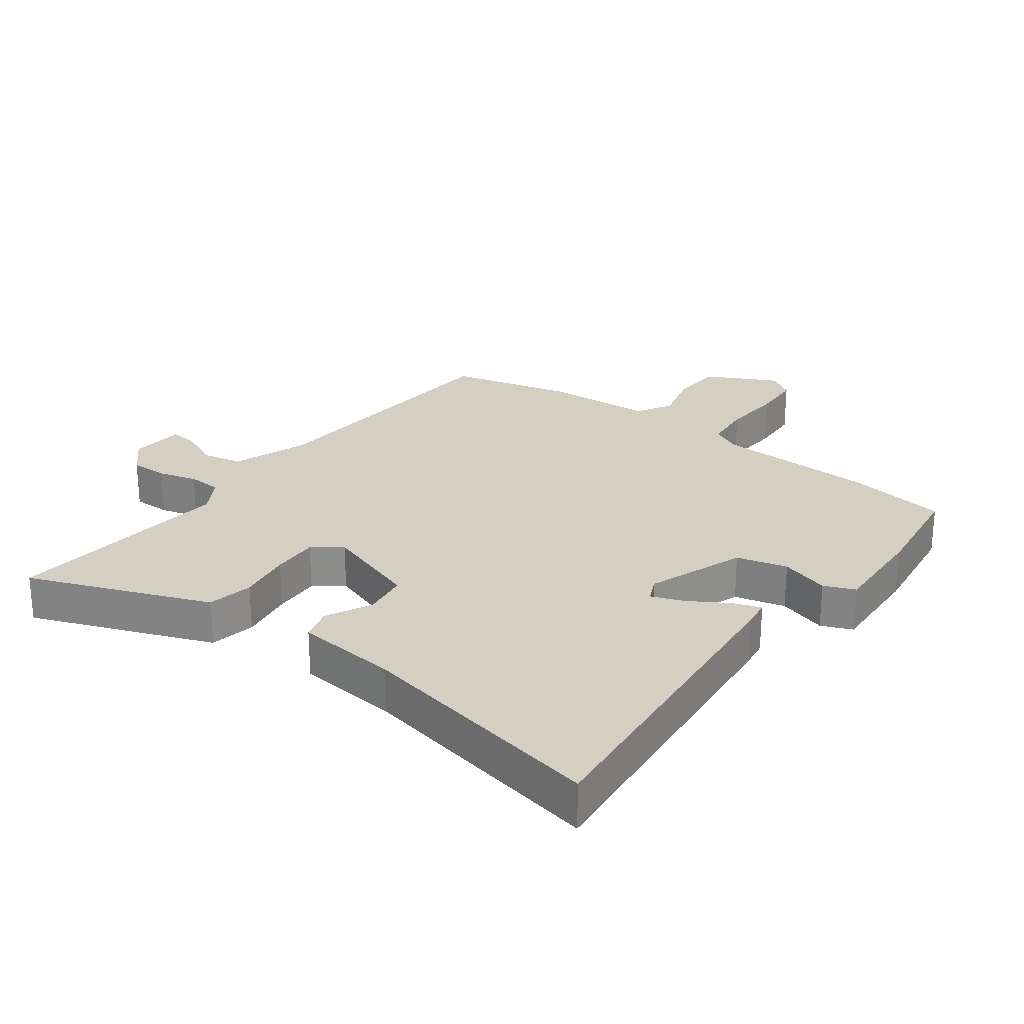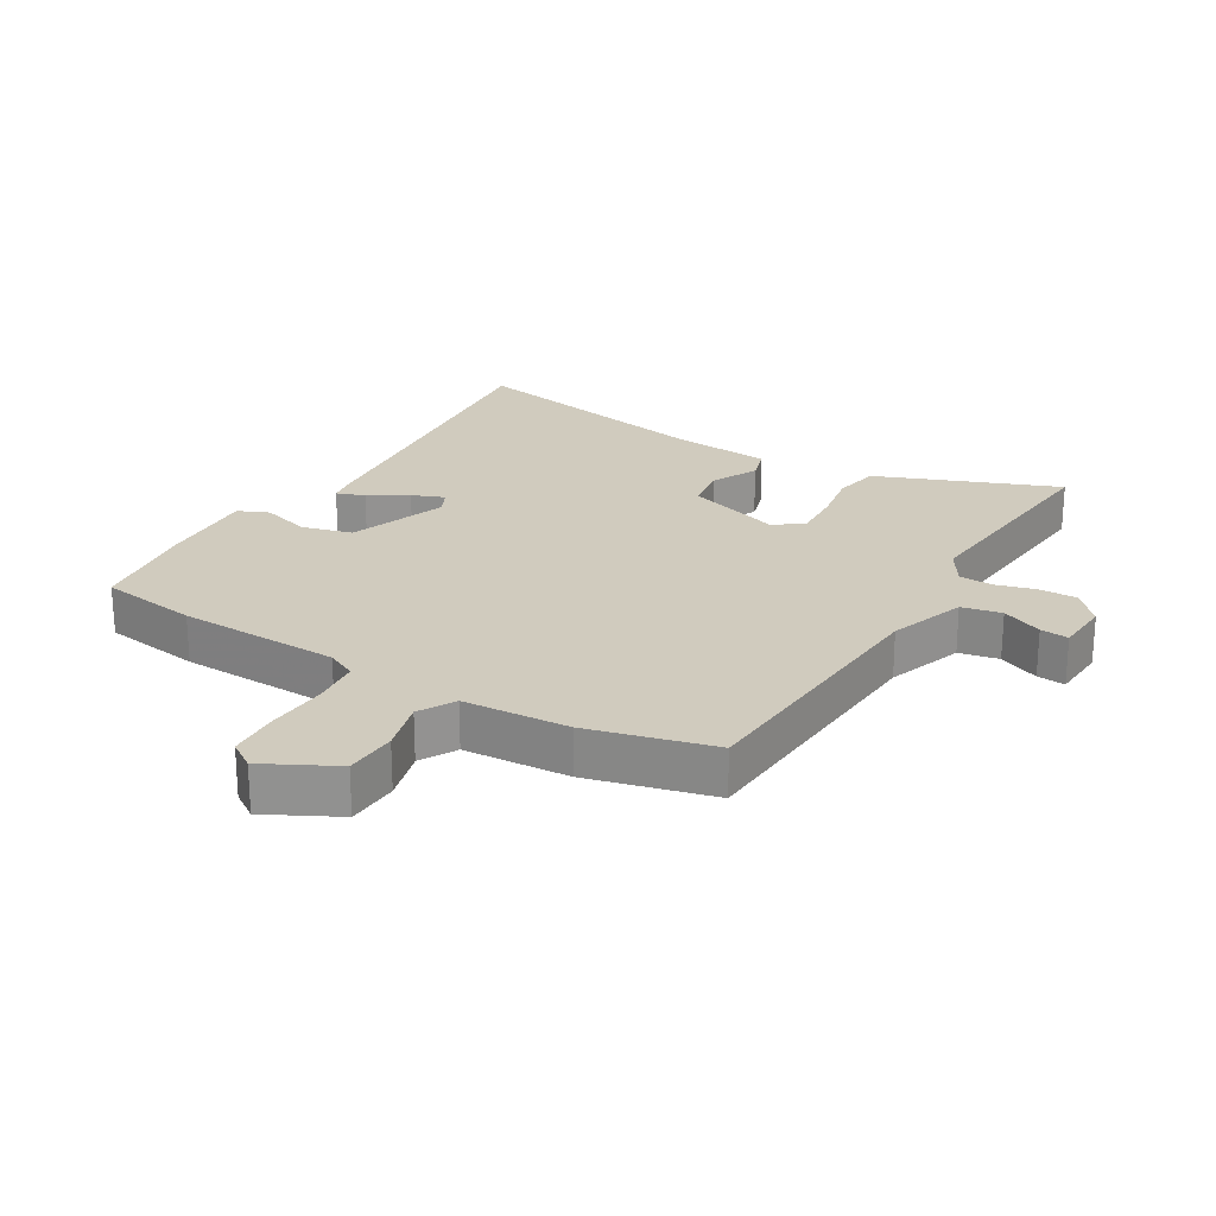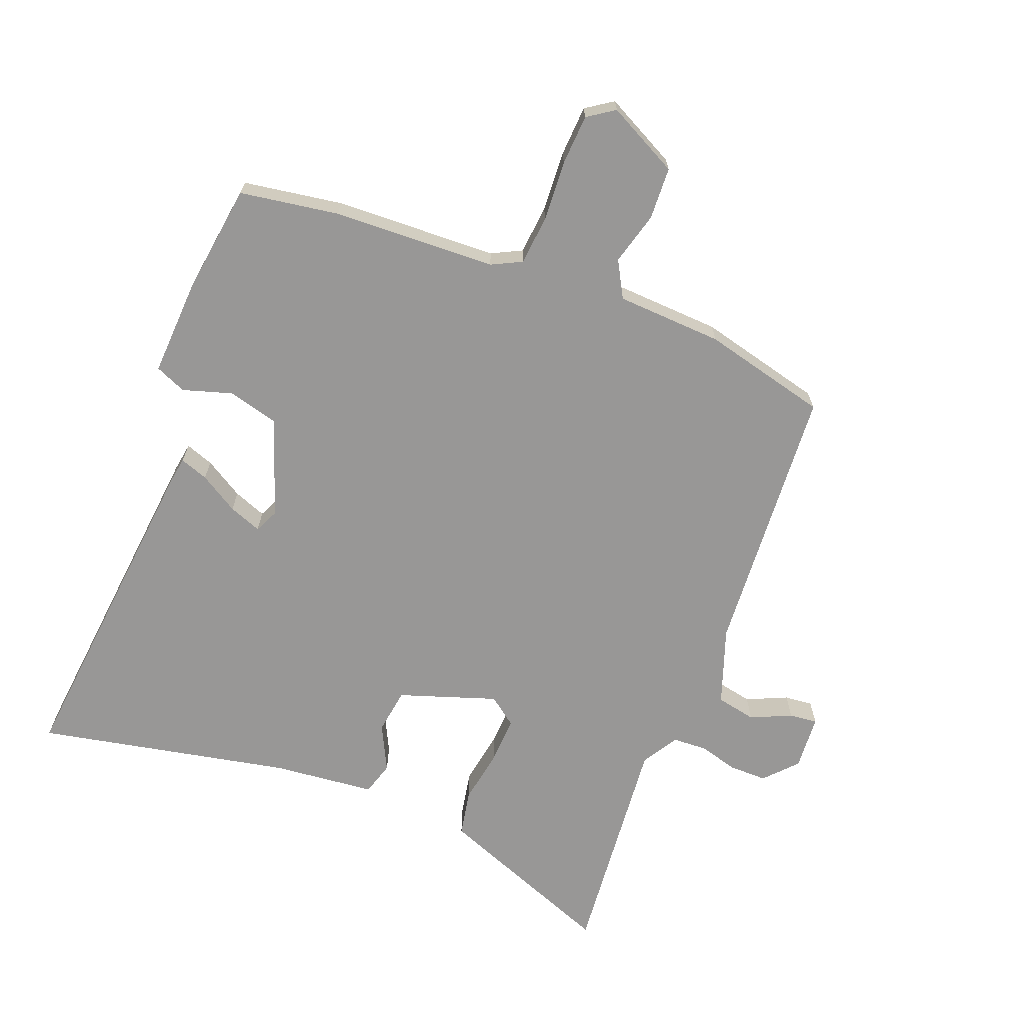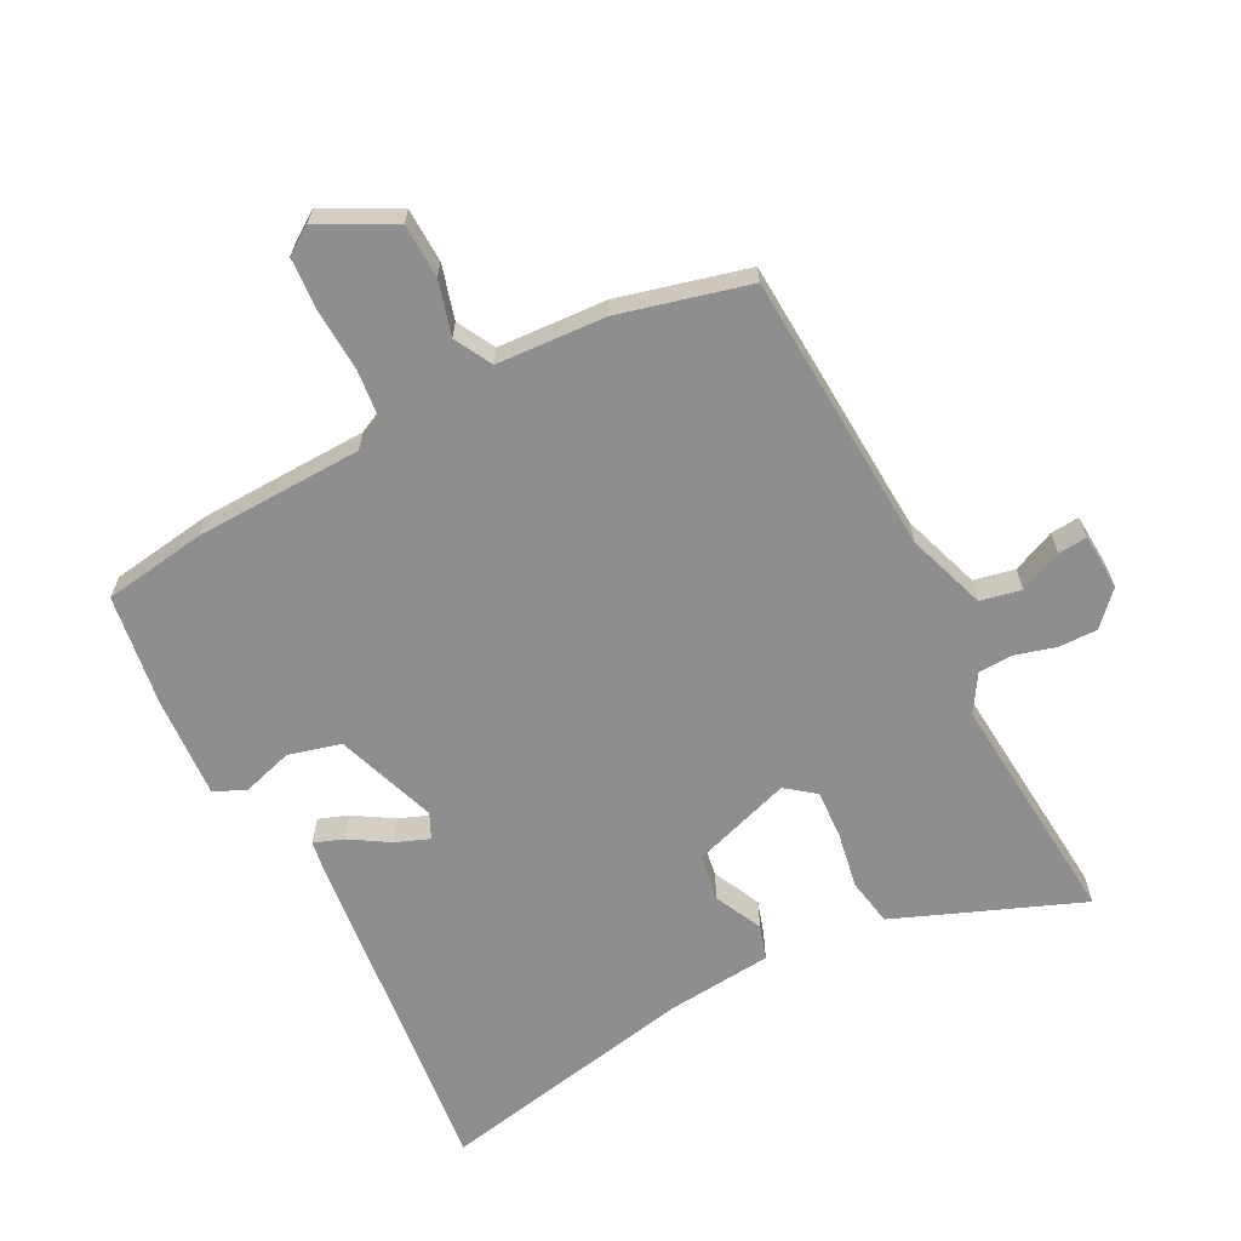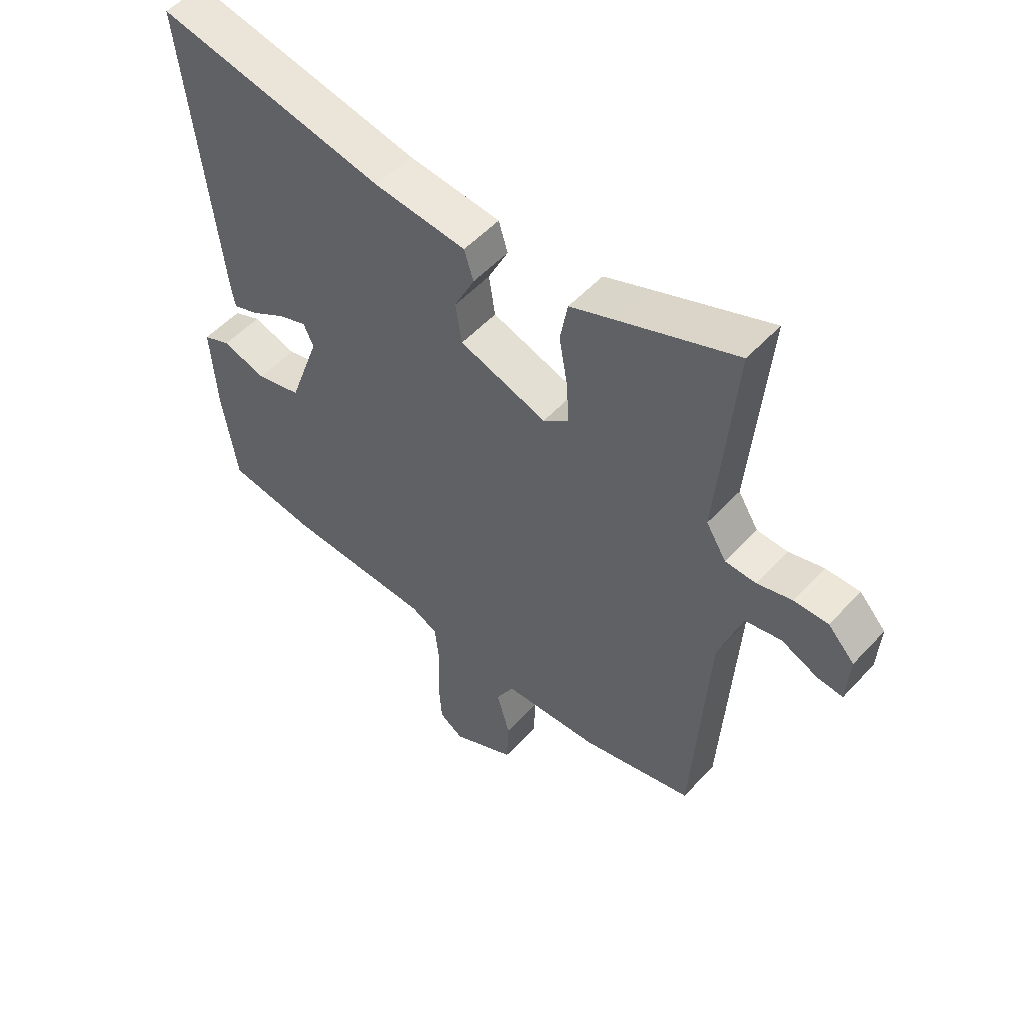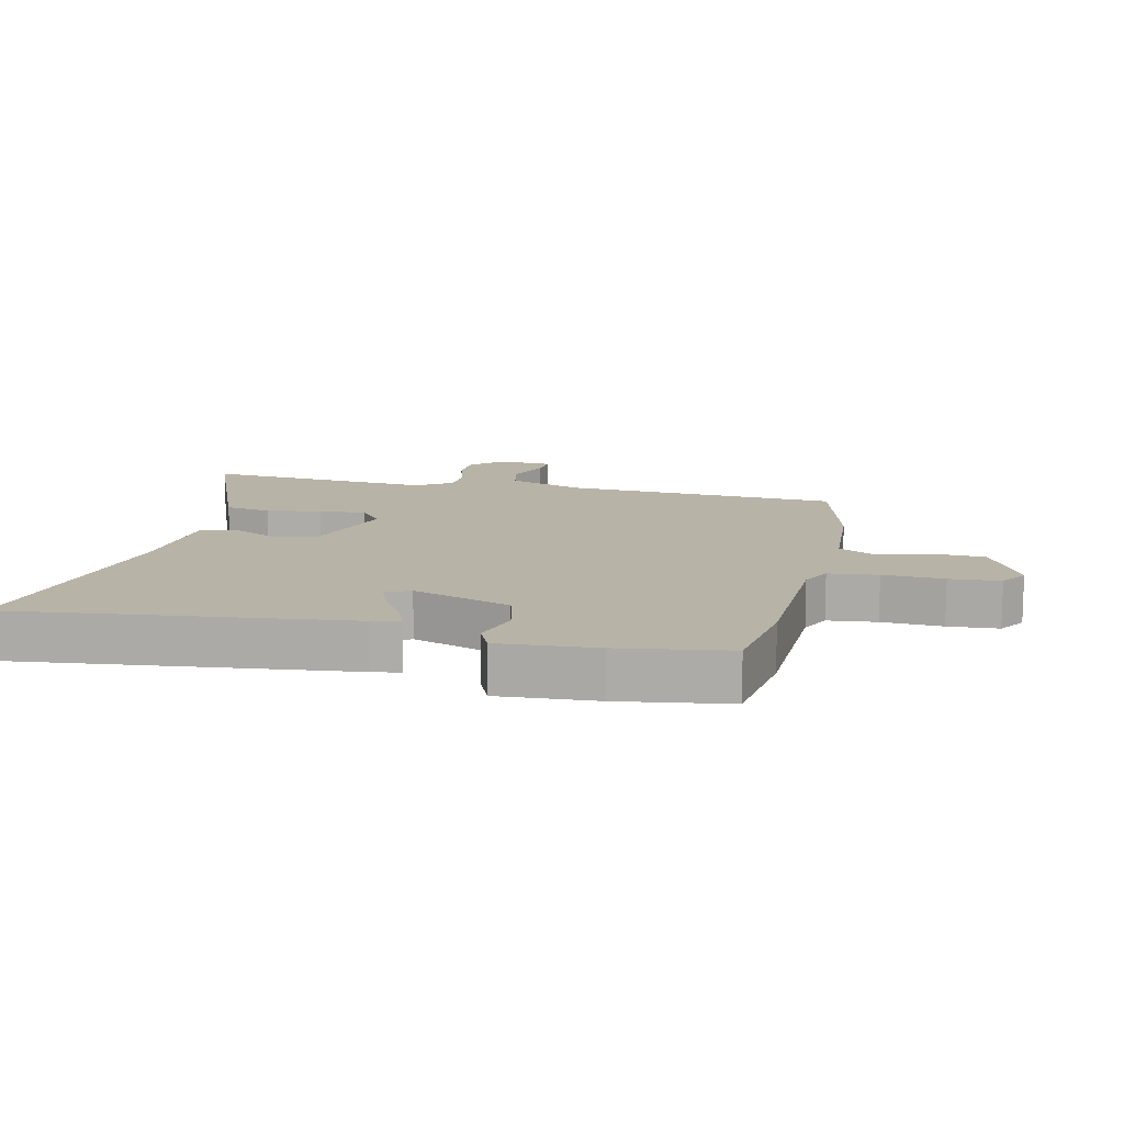
<metadata>
{"format":"obj","ext":"obj","renderer":"f3d","projection":"perspective","resolution":1024,"background":"white","views":[{"elev":25.6,"azim":37.3,"up":"+Y"},{"elev":23.6,"azim":-149.0,"up":"+Y"},{"elev":-68.3,"azim":159.2,"up":"+Y"},{"elev":-65.0,"azim":-152.6,"up":"+Y"},{"elev":52.9,"azim":-138.7,"up":"+Z"},{"elev":12.7,"azim":102.6,"up":"+Y"}]}
</metadata>
<code>
v -0.489 0.07 0.571
v -0.285 0.07 0.49
v -0.208 0.07 0.459
v -0.195 0.07 0.387
v -0.21 0.07 0.302
v -0.214 0.07 0.228
v -0.17 0.07 0.194
v -0.018 0.07 0.244
v -0.007 0.07 0.315
v -0.042 0.07 0.387
v -0.026 0.07 0.439
v 0.134 0.07 0.454
v 0.531 0.07 0.531
v 0.474 0.07 0.008
v 0.467 0.07 -0.035
v 0.423 0.07 -0.019
v 0.363 0.07 0.018
v 0.312 0.07 0.038
v 0.294 0.07 0
v 0.348 0.07 -0.154
v 0.427 0.07 -0.175
v 0.504 0.07 -0.152
v 0.552 0.07 -0.173
v 0.543 0.07 -0.326
v 0.518 0.07 -0.497
v 0.363 0.07 -0.52
v 0.108 0.07 -0.528
v 0.061 0.07 -0.551
v 0.053 0.07 -0.628
v 0.058 0.07 -0.723
v 0.053 0.07 -0.802
v 0.011 0.07 -0.83
v -0.1 0.07 -0.772
v -0.103 0.07 -0.69
v -0.08 0.07 -0.608
v -0.111 0.07 -0.551
v -0.277 0.07 -0.541
v -0.472 0.07 -0.491
v -0.497 0.07 -0.064
v -0.538 0.07 0.056
v -0.6 0.07 0.069
v -0.664 0.07 0.041
v -0.708 0.07 0.037
v -0.713 0.07 0.123
v -0.667 0.07 0.172
v -0.608 0.07 0.171
v -0.547 0.07 0.154
v -0.494 0.07 0.156
v -0.459 0.07 0.212
v -0.489 0 0.571
v -0.285 0 0.49
v -0.208 0 0.459
v -0.195 0 0.387
v -0.21 0 0.302
v -0.214 0 0.228
v -0.17 0 0.194
v -0.018 0 0.244
v -0.007 0 0.315
v -0.042 0 0.387
v -0.026 0 0.439
v 0.134 0 0.454
v 0.531 0 0.531
v 0.474 0 0.008
v 0.467 0 -0.035
v 0.423 0 -0.019
v 0.363 0 0.018
v 0.312 0 0.038
v 0.294 0 0
v 0.348 0 -0.154
v 0.427 0 -0.175
v 0.504 0 -0.152
v 0.552 0 -0.173
v 0.543 0 -0.326
v 0.518 0 -0.497
v 0.363 0 -0.52
v 0.108 0 -0.528
v 0.061 0 -0.551
v 0.053 0 -0.628
v 0.058 0 -0.723
v 0.053 0 -0.802
v 0.011 0 -0.83
v -0.1 0 -0.772
v -0.103 0 -0.69
v -0.08 0 -0.608
v -0.111 0 -0.551
v -0.277 0 -0.541
v -0.472 0 -0.491
v -0.497 0 -0.064
v -0.538 0 0.056
v -0.6 0 0.069
v -0.664 0 0.041
v -0.708 0 0.037
v -0.713 0 0.123
v -0.667 0 0.172
v -0.608 0 0.171
v -0.547 0 0.154
v -0.494 0 0.156
v -0.459 0 0.212
f 45 46 47
f 44 45 47
f 43 44 47
f 42 43 47
f 41 42 47
f 40 41 47 48
f 39 40 48 49
f 38 39 49
f 37 38 49
f 36 37 49
f 33 34 35
f 32 33 35
f 31 32 35
f 30 31 35
f 29 30 35
f 36 49 1
f 35 36 1
f 29 35 1
f 28 29 1
f 25 26 27
f 24 25 27
f 23 24 27
f 22 23 27
f 21 22 27
f 20 21 27 28
f 15 16 17
f 14 15 17
f 13 14 17
f 12 13 17
f 12 17 18
f 11 12 18
f 10 11 18
f 9 10 18
f 8 9 18 19
f 3 4 5
f 2 3 5
f 1 2 5
f 1 5 6
f 28 1 6
f 19 20 28
f 8 19 28
f 7 8 28
f 6 7 28
f 96 95 94
f 96 94 93
f 96 93 92
f 96 92 91
f 96 91 90
f 97 96 90 89
f 98 97 89 88
f 98 88 87
f 98 87 86
f 98 86 85
f 84 83 82
f 84 82 81
f 84 81 80
f 84 80 79
f 84 79 78
f 50 98 85
f 50 85 84
f 50 84 78
f 50 78 77
f 76 75 74
f 76 74 73
f 76 73 72
f 76 72 71
f 76 71 70
f 77 76 70 69
f 66 65 64
f 66 64 63
f 66 63 62
f 66 62 61
f 67 66 61
f 67 61 60
f 67 60 59
f 67 59 58
f 68 67 58 57
f 54 53 52
f 54 52 51
f 54 51 50
f 55 54 50
f 55 50 77
f 77 69 68
f 77 68 57
f 77 57 56
f 77 56 55
f 1 50 51 2
f 2 51 52 3
f 3 52 53 4
f 4 53 54 5
f 5 54 55 6
f 6 55 56 7
f 7 56 57 8
f 8 57 58 9
f 9 58 59 10
f 10 59 60 11
f 11 60 61 12
f 12 61 62 13
f 13 62 63 14
f 14 63 64 15
f 15 64 65 16
f 16 65 66 17
f 17 66 67 18
f 18 67 68 19
f 19 68 69 20
f 20 69 70 21
f 21 70 71 22
f 22 71 72 23
f 23 72 73 24
f 24 73 74 25
f 25 74 75 26
f 26 75 76 27
f 27 76 77 28
f 28 77 78 29
f 29 78 79 30
f 30 79 80 31
f 31 80 81 32
f 32 81 82 33
f 33 82 83 34
f 34 83 84 35
f 35 84 85 36
f 36 85 86 37
f 37 86 87 38
f 38 87 88 39
f 39 88 89 40
f 40 89 90 41
f 41 90 91 42
f 42 91 92 43
f 43 92 93 44
f 44 93 94 45
f 45 94 95 46
f 46 95 96 47
f 47 96 97 48
f 48 97 98 49
f 49 98 50 1

</code>
